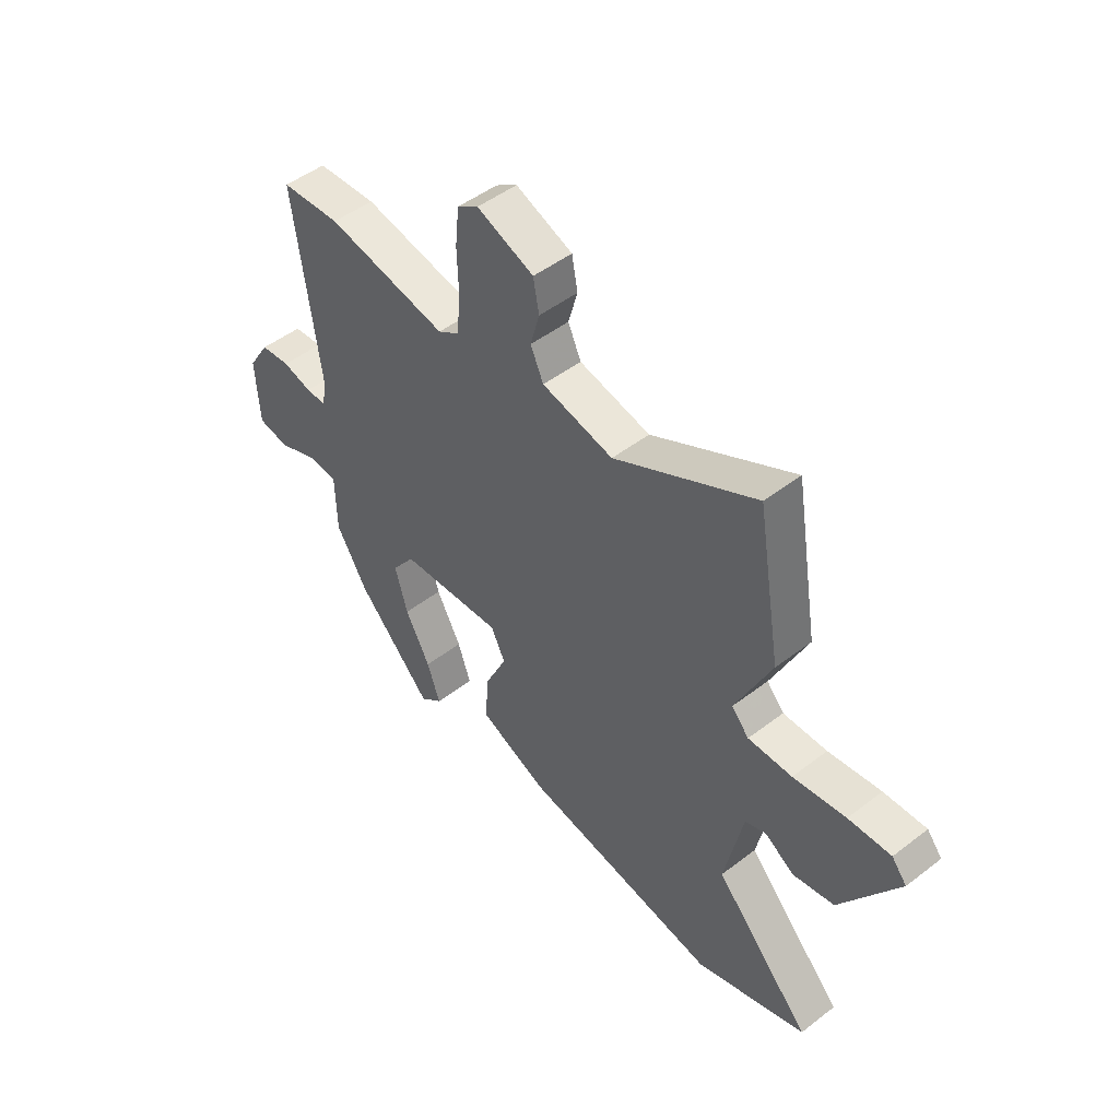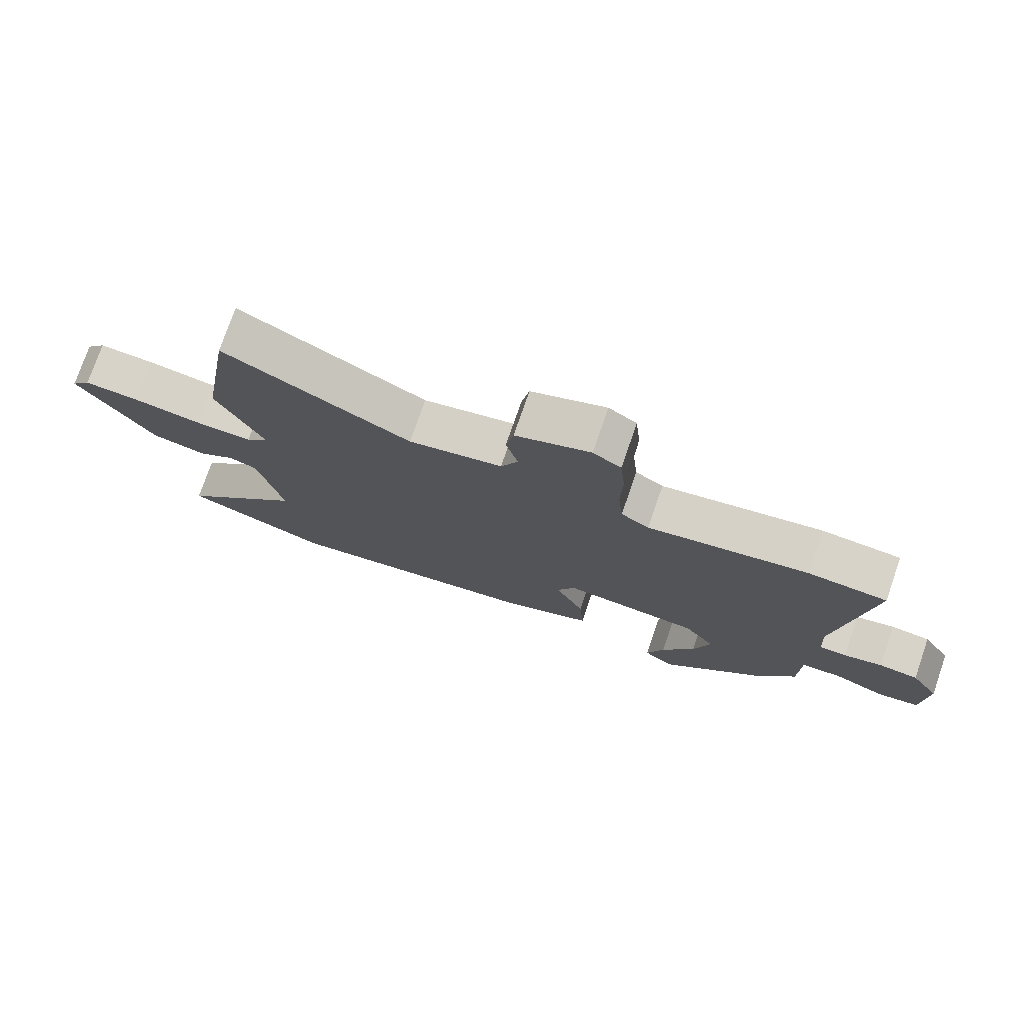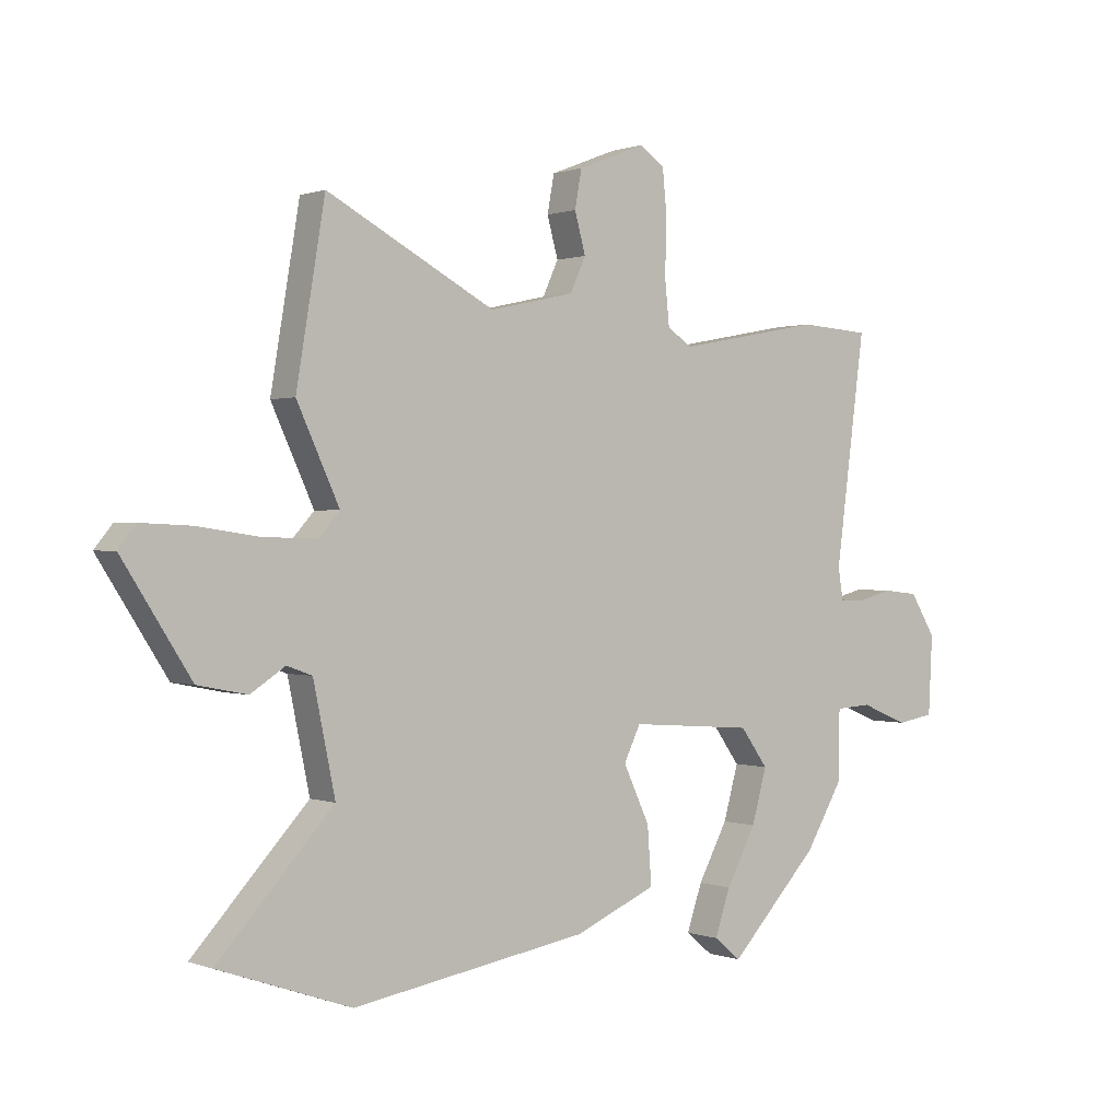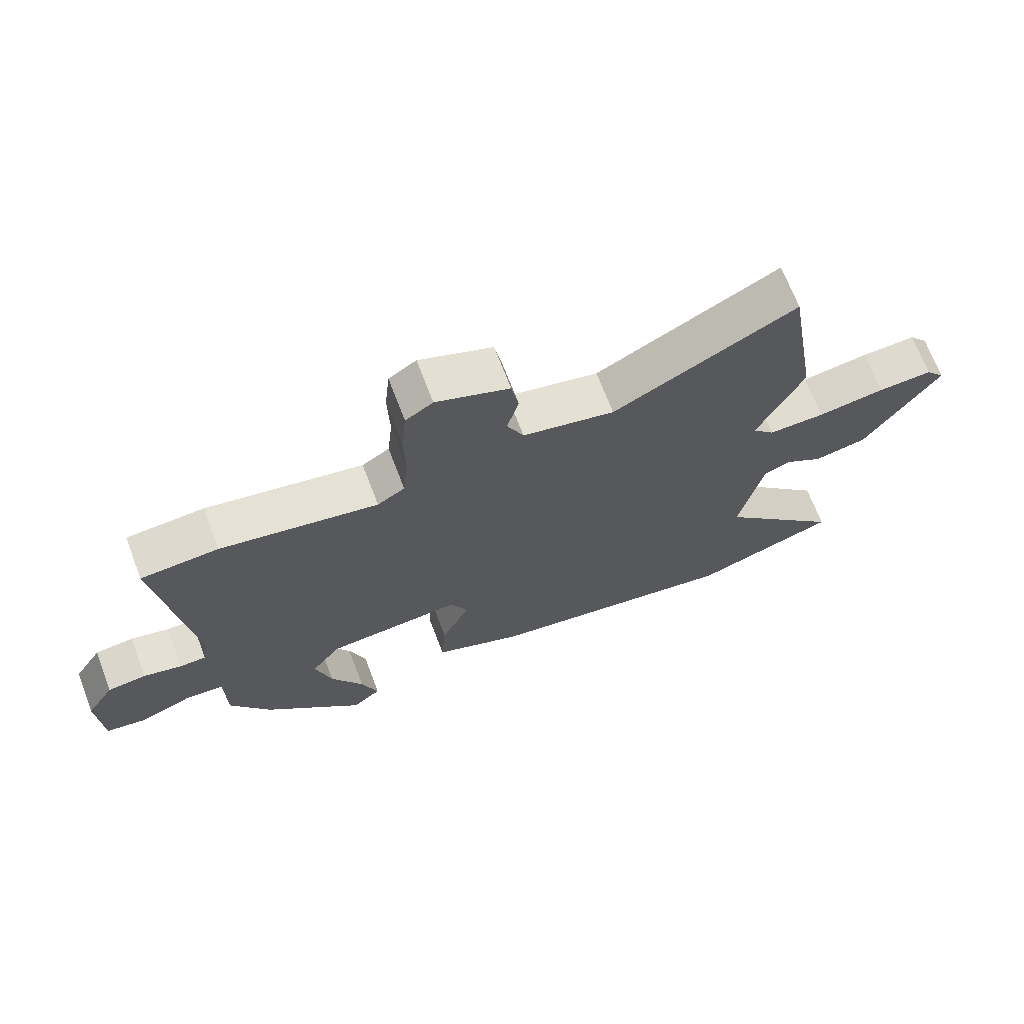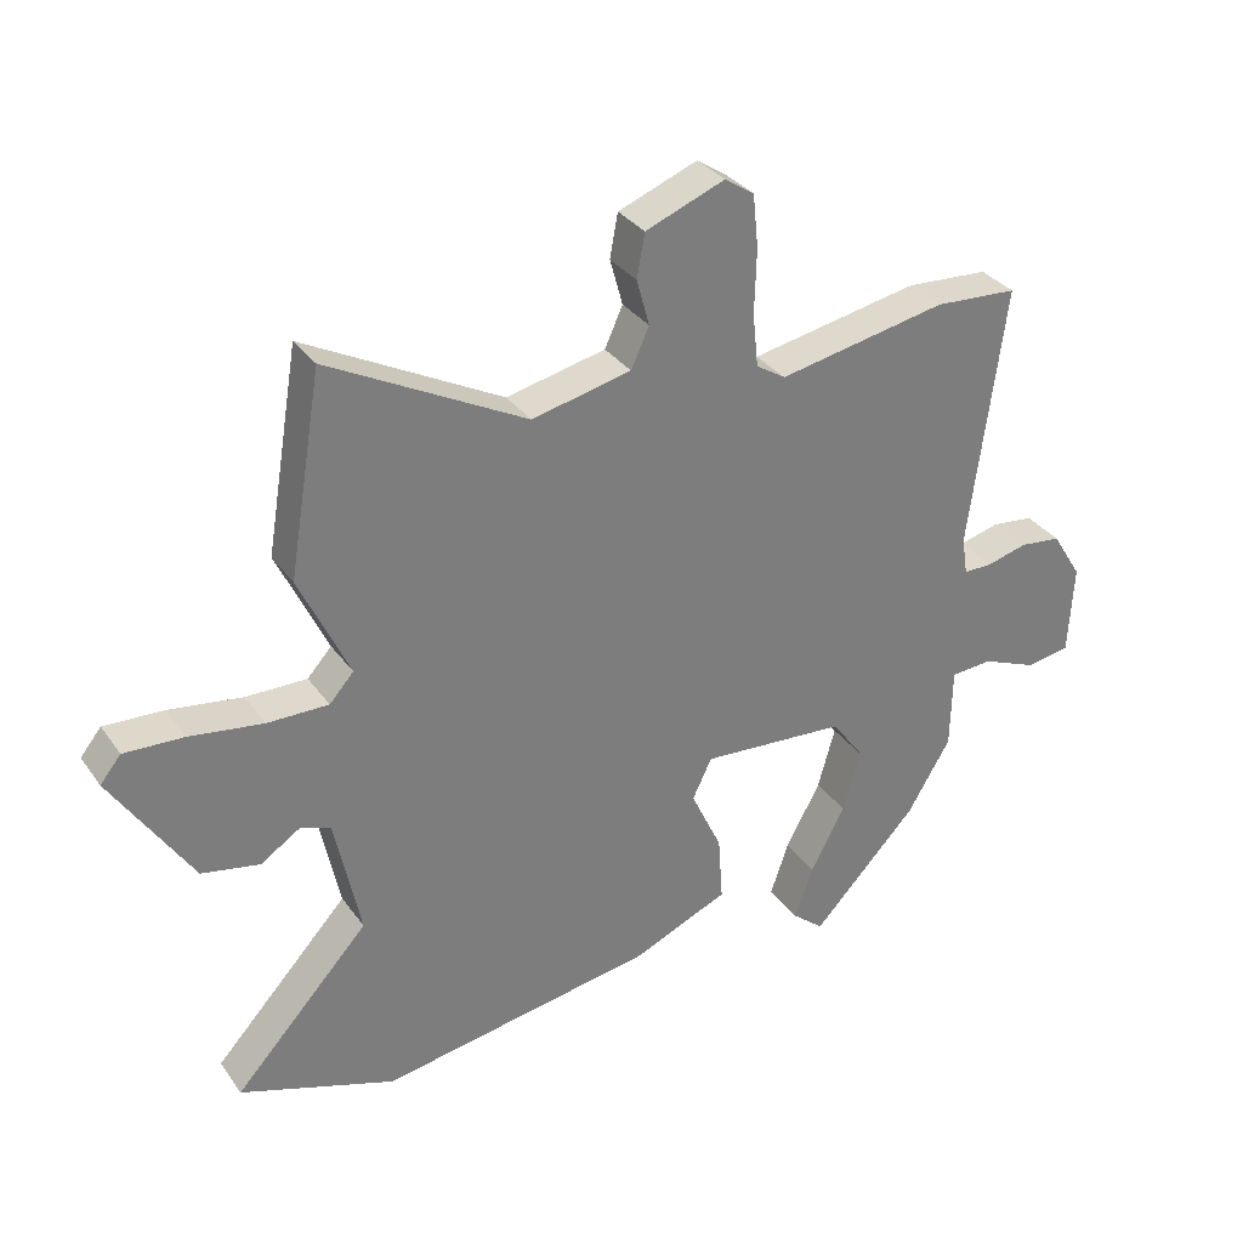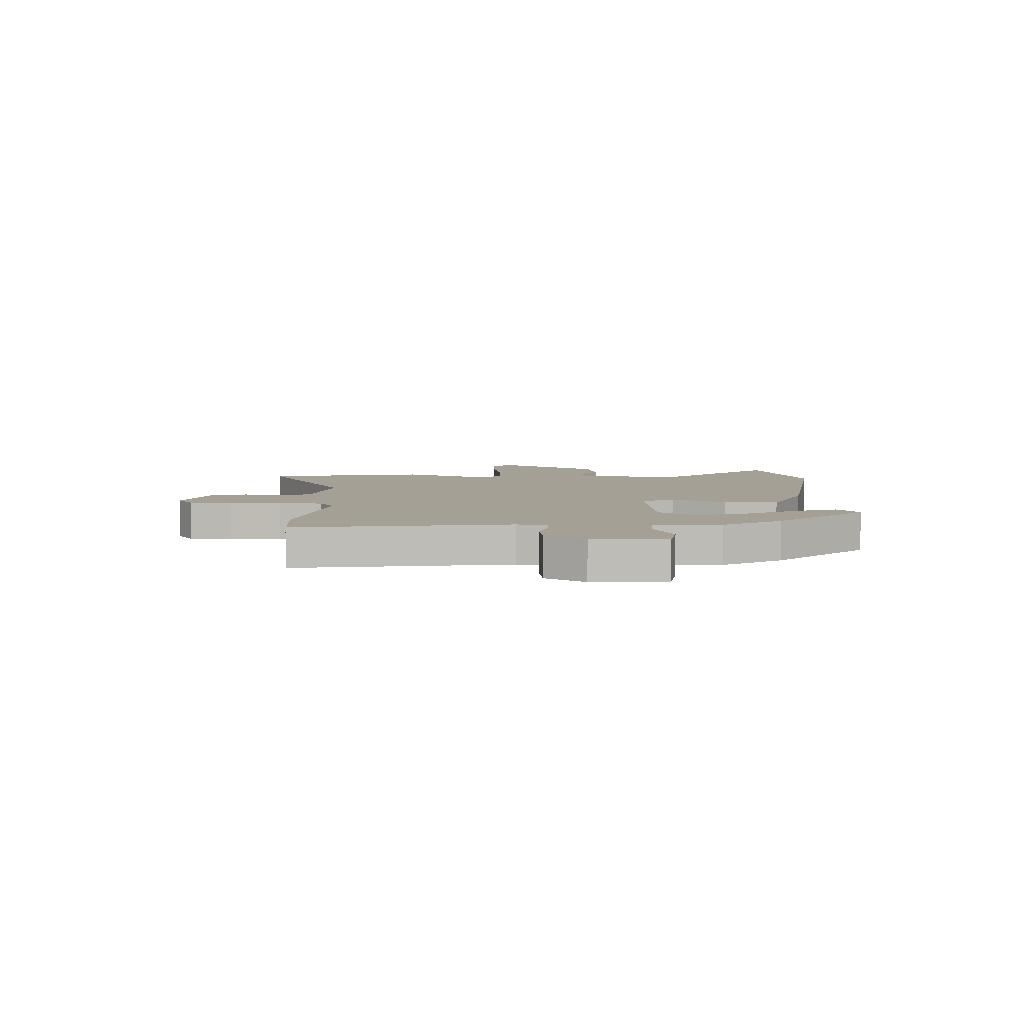
<metadata>
{"format":"obj","ext":"obj","renderer":"f3d","projection":"perspective","resolution":1024,"background":"white","views":[{"elev":48.9,"azim":-130.5,"up":"+Z"},{"elev":75.9,"azim":19.1,"up":"+Z"},{"elev":0.6,"azim":-37.3,"up":"+Z"},{"elev":69.2,"azim":159.1,"up":"+Z"},{"elev":32.4,"azim":-29.6,"up":"+Z"},{"elev":5.8,"azim":90.9,"up":"+Y"}]}
</metadata>
<code>
v 0.464 0.07 -0.365
v 0.307 0.07 -0.53
v 0.26 0.07 -0.491
v 0.287 0.07 -0.412
v 0.339 0.07 -0.315
v 0.365 0.07 -0.222
v 0.317 0.07 -0.156
v 0.101 0.07 -0.14
v 0.072 0.07 -0.2
v 0.118 0.07 -0.298
v 0.125 0.07 -0.397
v -0.018 0.07 -0.458
v -0.429 0.07 -0.525
v -0.66 0.07 -0.444
v -0.459 0.07 -0.227
v -0.497 0.07 -0.044
v -0.541 0.07 -0.028
v -0.601 0.07 -0.067
v -0.687 0.07 -0.05
v -0.806 0.07 0.135
v -0.775 0.07 0.173
v -0.687 0.07 0.169
v -0.578 0.07 0.153
v -0.487 0.07 0.152
v -0.451 0.07 0.192
v -0.525 0.07 0.351
v -0.475 0.07 0.648
v -0.182 0.07 0.493
v -0.034 0.07 0.526
v -0.007 0.07 0.585
v -0.026 0.07 0.654
v -0.014 0.07 0.719
v 0.104 0.07 0.765
v 0.148 0.07 0.736
v 0.156 0.07 0.657
v 0.153 0.07 0.562
v 0.161 0.07 0.483
v 0.205 0.07 0.455
v 0.457 0.07 0.503
v 0.581 0.07 0.495
v 0.529 0.07 0.102
v 0.538 0.07 0.046
v 0.581 0.07 0.046
v 0.642 0.07 0.062
v 0.704 0.07 0.055
v 0.749 0.07 -0.017
v 0.742 0.07 -0.153
v 0.677 0.07 -0.164
v 0.594 0.07 -0.13
v 0.531 0.07 -0.134
v 0.529 0.07 -0.256
v 0.464 0 -0.365
v 0.307 0 -0.53
v 0.26 0 -0.491
v 0.287 0 -0.412
v 0.339 0 -0.315
v 0.365 0 -0.222
v 0.317 0 -0.156
v 0.101 0 -0.14
v 0.072 0 -0.2
v 0.118 0 -0.298
v 0.125 0 -0.397
v -0.018 0 -0.458
v -0.429 0 -0.525
v -0.66 0 -0.444
v -0.459 0 -0.227
v -0.497 0 -0.044
v -0.541 0 -0.028
v -0.601 0 -0.067
v -0.687 0 -0.05
v -0.806 0 0.135
v -0.775 0 0.173
v -0.687 0 0.169
v -0.578 0 0.153
v -0.487 0 0.152
v -0.451 0 0.192
v -0.525 0 0.351
v -0.475 0 0.648
v -0.182 0 0.493
v -0.034 0 0.526
v -0.007 0 0.585
v -0.026 0 0.654
v -0.014 0 0.719
v 0.104 0 0.765
v 0.148 0 0.736
v 0.156 0 0.657
v 0.153 0 0.562
v 0.161 0 0.483
v 0.205 0 0.455
v 0.457 0 0.503
v 0.581 0 0.495
v 0.529 0 0.102
v 0.538 0 0.046
v 0.581 0 0.046
v 0.642 0 0.062
v 0.704 0 0.055
v 0.749 0 -0.017
v 0.742 0 -0.153
v 0.677 0 -0.164
v 0.594 0 -0.13
v 0.531 0 -0.134
v 0.529 0 -0.256
f 3 4 5
f 2 3 5
f 1 2 5
f 51 1 5
f 50 51 5
f 47 48 49
f 46 47 49
f 45 46 49
f 44 45 49
f 43 44 49
f 42 43 49 50
f 50 5 6
f 42 50 6
f 41 42 6
f 41 6 7
f 40 41 7
f 39 40 7
f 38 39 7
f 34 35 36
f 33 34 36
f 32 33 36
f 31 32 36
f 30 31 36
f 29 30 36 37
f 38 7 8
f 37 38 8
f 29 37 8
f 28 29 8
f 28 8 9
f 27 28 9
f 26 27 9
f 25 26 9
f 21 22 23
f 20 21 23
f 19 20 23
f 18 19 23
f 17 18 23
f 16 17 23 24
f 10 11 12
f 9 10 12
f 25 9 12
f 24 25 12
f 16 24 12
f 15 16 12
f 12 13 14 15
f 56 55 54
f 56 54 53
f 56 53 52
f 56 52 102
f 56 102 101
f 100 99 98
f 100 98 97
f 100 97 96
f 100 96 95
f 100 95 94
f 101 100 94 93
f 57 56 101
f 57 101 93
f 57 93 92
f 58 57 92
f 58 92 91
f 58 91 90
f 58 90 89
f 87 86 85
f 87 85 84
f 87 84 83
f 87 83 82
f 87 82 81
f 88 87 81 80
f 59 58 89
f 59 89 88
f 59 88 80
f 59 80 79
f 60 59 79
f 60 79 78
f 60 78 77
f 60 77 76
f 74 73 72
f 74 72 71
f 74 71 70
f 74 70 69
f 74 69 68
f 75 74 68 67
f 63 62 61
f 63 61 60
f 63 60 76
f 63 76 75
f 63 75 67
f 63 67 66
f 66 65 64 63
f 1 52 53 2
f 2 53 54 3
f 3 54 55 4
f 4 55 56 5
f 5 56 57 6
f 6 57 58 7
f 7 58 59 8
f 8 59 60 9
f 9 60 61 10
f 10 61 62 11
f 11 62 63 12
f 12 63 64 13
f 13 64 65 14
f 14 65 66 15
f 15 66 67 16
f 16 67 68 17
f 17 68 69 18
f 18 69 70 19
f 19 70 71 20
f 20 71 72 21
f 21 72 73 22
f 22 73 74 23
f 23 74 75 24
f 24 75 76 25
f 25 76 77 26
f 26 77 78 27
f 27 78 79 28
f 28 79 80 29
f 29 80 81 30
f 30 81 82 31
f 31 82 83 32
f 32 83 84 33
f 33 84 85 34
f 34 85 86 35
f 35 86 87 36
f 36 87 88 37
f 37 88 89 38
f 38 89 90 39
f 39 90 91 40
f 40 91 92 41
f 41 92 93 42
f 42 93 94 43
f 43 94 95 44
f 44 95 96 45
f 45 96 97 46
f 46 97 98 47
f 47 98 99 48
f 48 99 100 49
f 49 100 101 50
f 50 101 102 51
f 51 102 52 1

</code>
